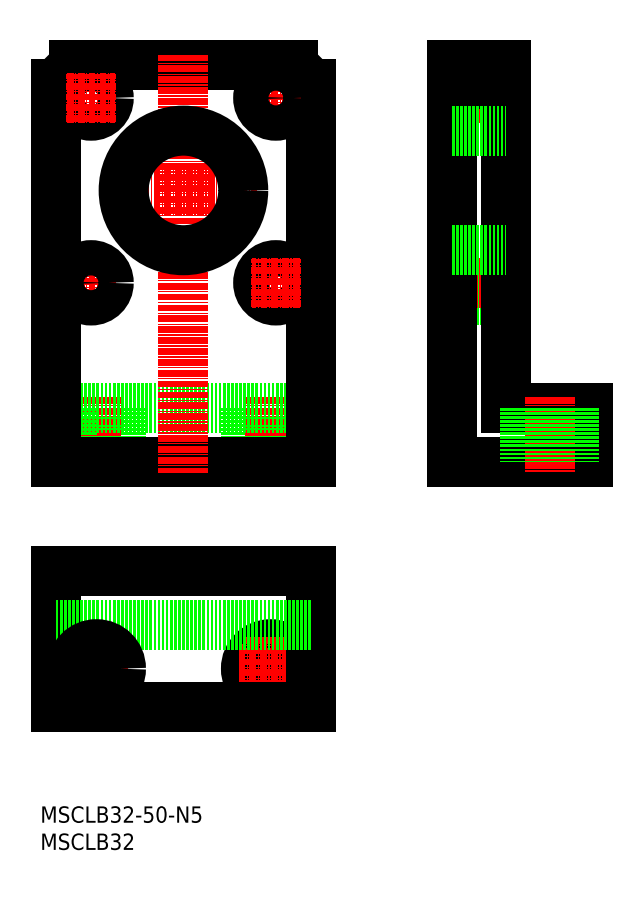
<metadata>
{"format":"dxf","ext":"dxf","renderer":"ezdxf+matplotlib","layout":"modelspace","background":"white","min_lineweight":24,"dpi":150}
</metadata>
<code>
0
SECTION
2
ENTITIES
0
TEXT
8
0
10
99.94
20
15.05
30
0
40
3
1
MSCLB32
11
99.94
21
16.55
31
0
73
     2
0
TEXT
8
0
10
99.94
20
20.05
30
0
40
3
1
MSCLB32-50-N5
11
99.94
21
21.55
31
0
73
     2
0
LINE
8
0
10
175.7
20
122.6
30
0
11
185.7
21
122.6
31
0
0
LINE
8
0
10
175.7
20
116.1
30
0
11
185.7
21
116.1
31
0
0
CIRCLE
8
0
10
109.3
20
153.4
30
0
40
3.25
0
LINE
8
0
10
114.8
20
96.39
30
0
11
114.8
21
86.39
31
0
0
LINE
8
0
10
137.8
20
96.39
30
0
11
137.8
21
86.39
31
0
0
CIRCLE
8
0
10
142.3
20
48.39
30
0
40
4.5
0
LINE
8
CENTER
10
174.7
20
153.4
30
0
11
186.7
21
153.4
31
0
0
LINE
8
0
10
175.7
20
156.6
30
0
11
185.7
21
156.6
31
0
0
LINE
8
0
10
175.7
20
150.1
30
0
11
185.7
21
150.1
31
0
0
LINE
8
CENTER
10
174.7
20
119.4
30
0
11
186.7
21
119.4
31
0
0
LINE
8
0
10
185.7
20
158.6
30
0
11
175.7
21
158.6
31
0
0
LINE
8
0
10
185.7
20
156
30
0
11
175.7
21
156
31
0
0
LINE
8
0
10
185.7
20
159.4
30
0
11
175.7
21
159.4
31
0
0
LINE
8
0
10
200.7
20
96.39
30
0
11
200.7
21
86.39
31
0
0
LINE
8
0
10
185.7
20
96.39
30
0
11
200.7
21
96.39
31
0
0
LINE
8
0
10
175.7
20
86.39
30
0
11
200.7
21
86.39
31
0
0
LINE
8
0
10
185.7
20
159.4
30
0
11
185.7
21
96.39
31
0
0
LINE
8
0
10
175.7
20
159.4
30
0
11
175.7
21
86.39
31
0
0
LINE
8
CENTER
10
136.4
20
48.39
30
0
11
148.1
21
48.39
31
0
0
LINE
8
CENTER
10
142.3
20
54.25
30
0
11
142.3
21
42.53
31
0
0
LINE
8
0
10
102.8
20
41.39
30
0
11
102.8
21
66.39
31
0
0
LINE
8
0
10
149.8
20
66.39
30
0
11
149.8
21
41.39
31
0
0
LINE
8
0
10
102.8
20
41.39
30
0
11
149.8
21
41.39
31
0
0
LINE
8
0
10
102.8
20
66.39
30
0
11
149.8
21
66.39
31
0
0
LINE
8
0
10
102.8
20
56.39
30
0
11
149.8
21
56.39
31
0
0
ARC
8
0
10
129.8
20
139.4
30
0
40
26
50
39.72
51
50.28
0
ARC
8
0
10
122.8
20
139.4
30
0
40
26
50
129.7
51
140.3
0
LINE
8
0
10
106.2
20
159.4
30
0
11
146.4
21
159.4
31
0
0
LINE
8
0
10
146.8
20
96.39
30
0
11
146.8
21
86.39
31
0
0
LINE
8
CENTER
10
142.3
20
98.39
30
0
11
142.3
21
84.39
31
0
0
LINE
8
CENTER
10
110.3
20
98.39
30
0
11
110.3
21
84.39
31
0
0
LINE
8
0
10
105.8
20
96.39
30
0
11
105.8
21
86.39
31
0
0
LINE
8
0
10
102.8
20
96.39
30
0
11
149.8
21
96.39
31
0
0
LINE
8
0
10
102.8
20
86.39
30
0
11
149.8
21
86.39
31
0
0
LINE
8
0
10
102.8
20
156
30
0
11
102.8
21
86.39
31
0
0
LINE
8
0
10
149.8
20
156
30
0
11
149.8
21
86.39
31
0
0
LINE
8
CENTER
10
126.3
20
161.4
30
0
11
126.3
21
84.39
31
0
0
LINE
8
CENTER
10
112.8
20
136.4
30
0
11
139.8
21
136.4
31
0
0
LINE
8
CENTER
10
109.3
20
149
30
0
11
109.3
21
157.8
31
0
0
LINE
8
CENTER
10
104.8
20
153.4
30
0
11
113.7
21
153.4
31
0
0
LINE
8
CENTER
10
147.7
20
153.4
30
0
11
138.8
21
153.4
31
0
0
LINE
8
CENTER
10
143.3
20
149
30
0
11
143.3
21
157.8
31
0
0
CIRCLE
8
0
10
143.3
20
153.4
30
0
40
3.25
0
LINE
8
CENTER
10
193.7
20
98.39
30
0
11
193.7
21
84.39
31
0
0
LINE
8
CENTER
10
110.3
20
54.25
30
0
11
110.3
21
42.53
31
0
0
LINE
8
CENTER
10
116.1
20
48.39
30
0
11
104.4
21
48.39
31
0
0
CIRCLE
8
0
10
110.3
20
48.39
30
0
40
4.5
0
LINE
8
CENTER
10
104.8
20
119.4
30
0
11
113.7
21
119.4
31
0
0
LINE
8
CENTER
10
109.3
20
115
30
0
11
109.3
21
123.8
31
0
0
CIRCLE
8
0
10
109.3
20
119.4
30
0
40
3.25
0
CIRCLE
8
0
10
143.3
20
119.4
30
0
40
3.25
0
LINE
8
CENTER
10
143.3
20
115
30
0
11
143.3
21
123.8
31
0
0
LINE
8
CENTER
10
147.7
20
119.4
30
0
11
138.8
21
119.4
31
0
0
CIRCLE
8
0
10
126.3
20
136.4
30
0
40
11
0
LINE
8
0
10
198.2
20
96.39
30
0
11
198.2
21
86.39
31
0
0
LINE
8
0
10
189.2
20
96.39
30
0
11
189.2
21
86.39
31
0
0
LINE
8
0
10
175.7
20
125.4
30
0
11
185.7
21
125.4
31
0
0
LINE
8
0
10
175.7
20
147.4
30
0
11
185.7
21
147.4
31
0
0
ENDSEC
0
EOF

</code>
